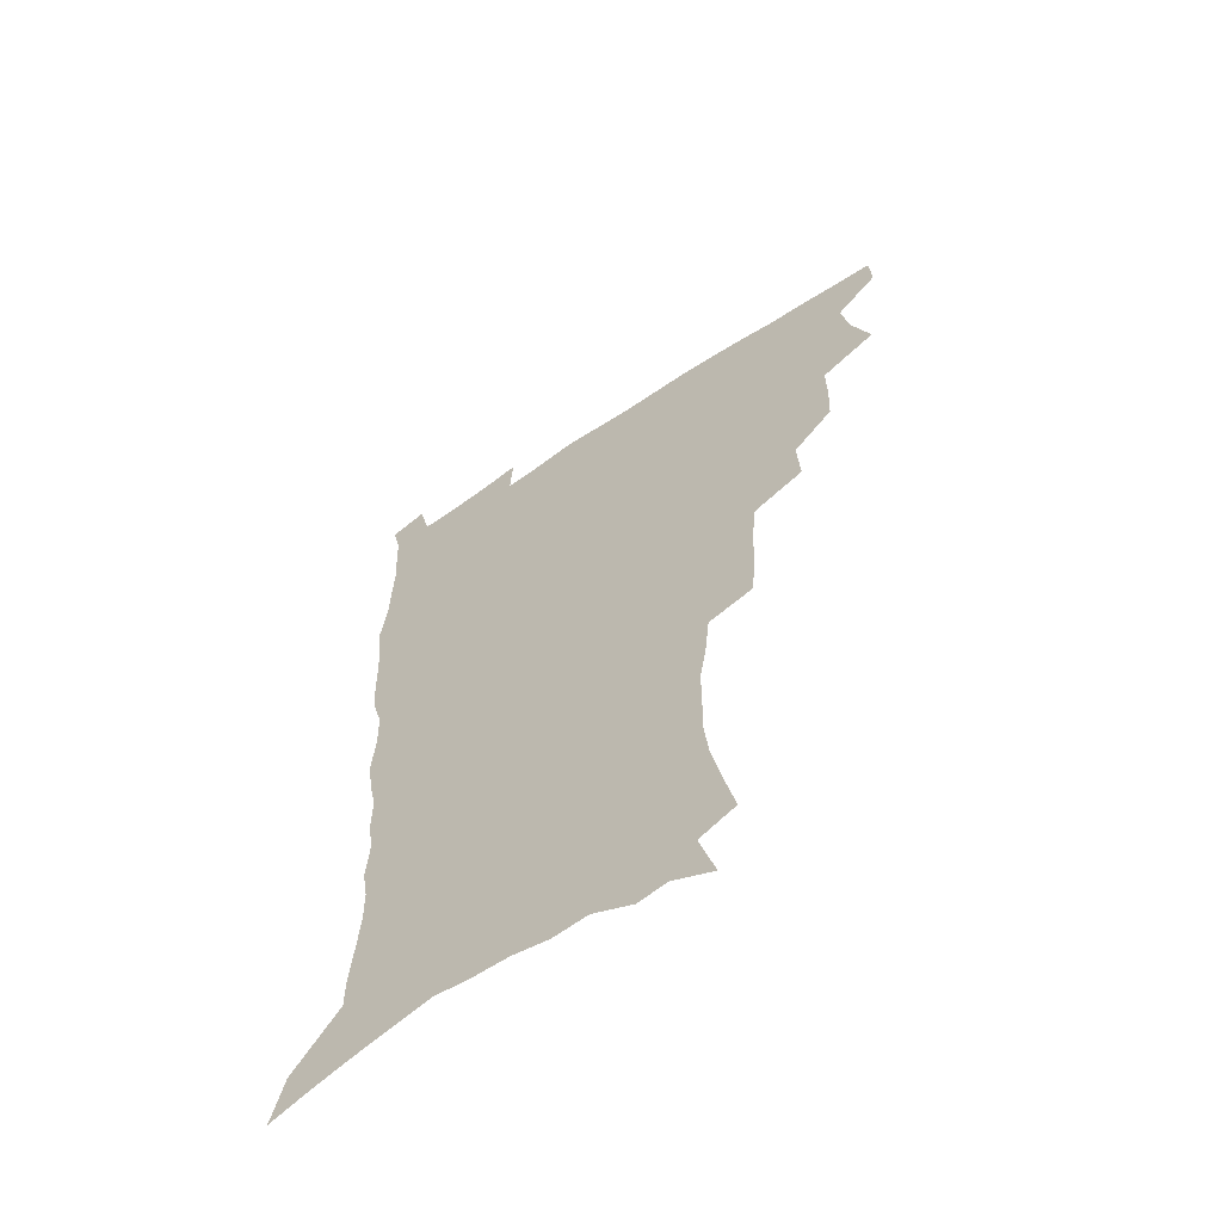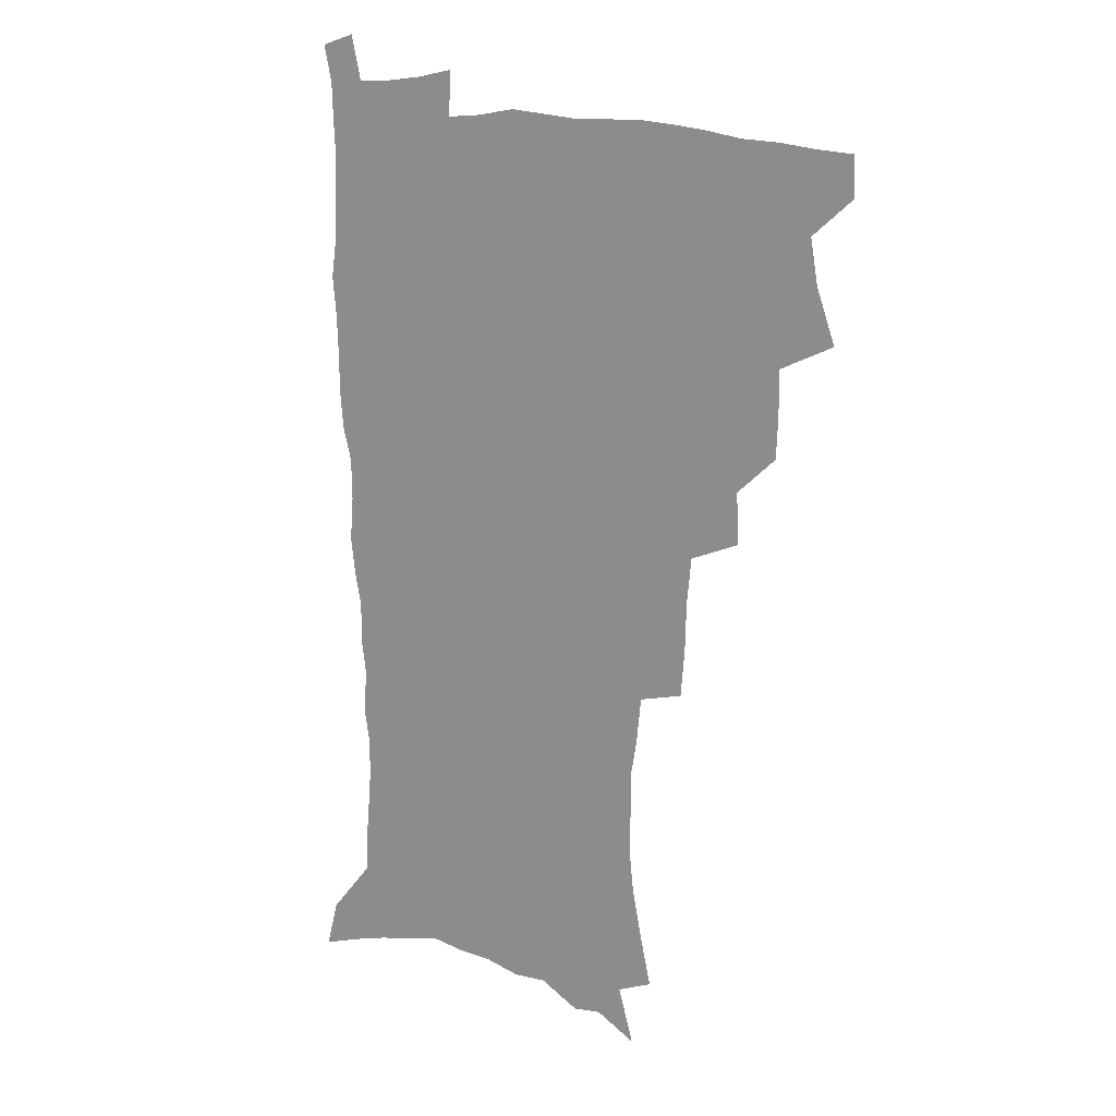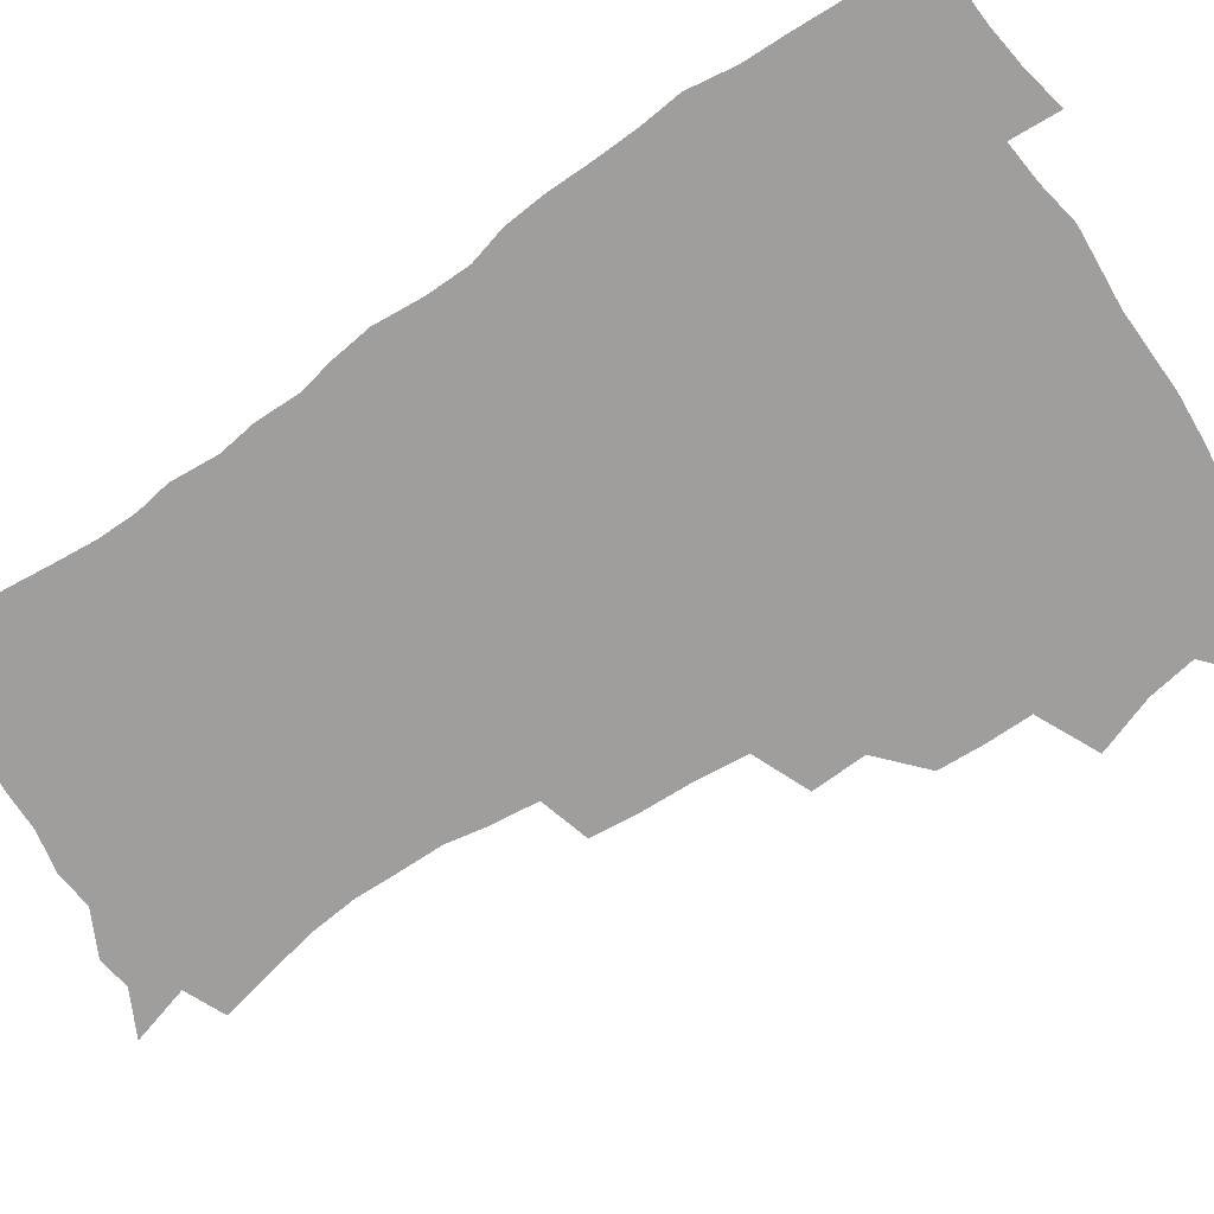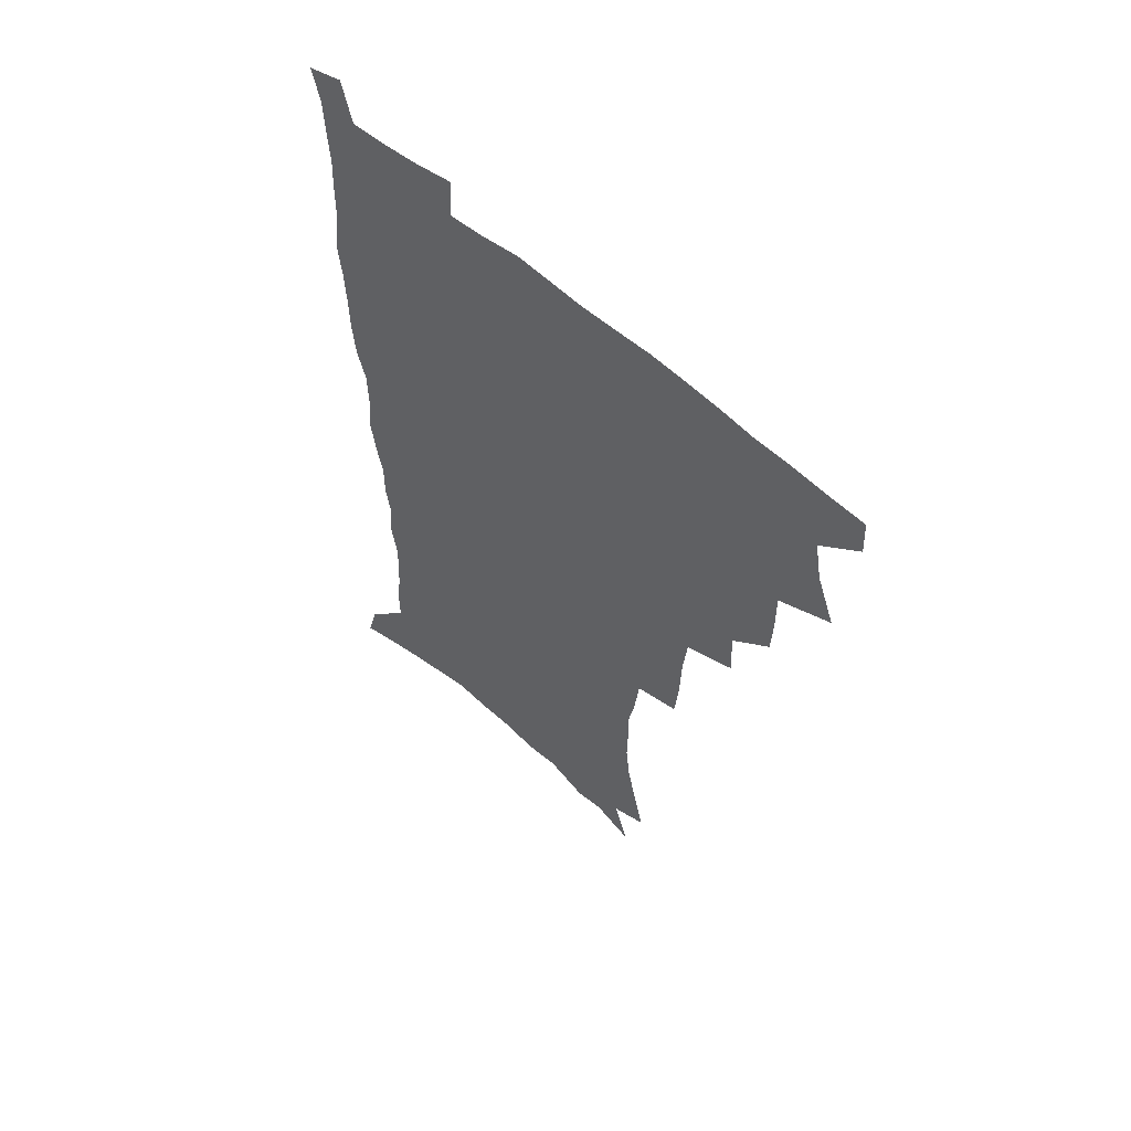
<metadata>
{"format":"obj","ext":"obj","renderer":"f3d","projection":"perspective","resolution":1024,"background":"white","views":[{"elev":-62.1,"azim":-145.6,"up":"+Y"},{"elev":15.4,"azim":-144.2,"up":"+Y"},{"elev":-70.9,"azim":123.8,"up":"+Z"},{"elev":58.9,"azim":-137.8,"up":"+Y"}]}
</metadata>
<code>
v 480.7 506.2 0
v 481.4 521.5 0
v 486.9 453.5 0
v 494.5 474.3 0
v 497.6 491.8 0
v 498.1 507.2 0
v 496.9 522.4 0
v 509.7 409.3 0
v 508.9 426 0
v 509.1 443 0
v 512.7 461.7 0
v 513.4 477.4 0
v 515.1 493.3 0
v 514.1 508 0
v 512 523.9 0
v 524.8 374.7 0
v 525.9 394.7 0
v 527.5 413.8 0
v 528.6 431.6 0
v 527.6 447 0
v 528.7 463.1 0
v 529.6 478.7 0
v 530.7 494.1 0
v 529.1 509.1 0
v 527.4 524.4 0
v 549.4 310.4 0
v 547.8 328.4 0
v 547.2 348.1 0
v 545.4 366.1 0
v 544.1 383.6 0
v 546.4 403.8 0
v 543.9 417.8 0
v 547.5 437.2 0
v 547.2 451.6 0
v 546 465.8 0
v 546.3 480.6 0
v 546 494.9 0
v 544.5 509.5 0
v 541.9 526.6 0
v 562.2 184.9 0
v 566.6 203.9 0
v 570.6 223.3 0
v 572.5 240.3 0
v 572.2 255.2 0
v 572.2 272.8 0
v 569.6 287.3 0
v 567.7 305.2 0
v 565.5 322.2 0
v 564 339.4 0
v 562.4 355.8 0
v 561.6 373.4 0
v 560.9 389.9 0
v 561.4 407.1 0
v 560.7 422.2 0
v 561.6 438.1 0
v 562.1 453.4 0
v 562.1 467.8 0
v 561.6 481.8 0
v 560.4 496 0
v 558.9 510.9 0
v 556.5 528 0
v 570.5 156.9 0
v 576.9 178.4 0
v 576.5 191 0
v 583.8 216.5 0
v 585.3 233.2 0
v 585.8 249.4 0
v 585.4 265.2 0
v 583.9 279.8 0
v 582.9 297.4 0
v 581.6 314.6 0
v 580.3 331.1 0
v 578.3 345.7 0
v 577.3 362 0
v 576.3 377.9 0
v 575.9 393.9 0
v 576.6 410.6 0
v 577 426 0
v 576.7 440.2 0
v 576.9 454.9 0
v 576.4 468.8 0
v 575.6 482.7 0
v 574.9 496.6 0
v 573.8 510.9 0
v 571 529 0
v 587.2 165.3 0
v 590.4 182.9 0
v 593 201.5 0
v 598.1 225 0
v 598.3 240.6 0
v 598.5 256.9 0
v 597.7 272.1 0
v 595.9 285.5 0
v 595.2 302.7 0
v 593.9 318.2 0
v 593 334.6 0
v 592.2 350.9 0
v 591.1 365.8 0
v 591 382.5 0
v 590.8 398 0
v 590.7 412.7 0
v 591.6 428.5 0
v 590.6 441.4 0
v 591 456 0
v 591.3 469.7 0
v 589.8 483.6 0
v 589.1 497.4 0
v 588.1 511.7 0
v 586 528.5 0
v 599.1 163.4 0
v 607.1 193.8 0
v 609.5 213.5 0
v 610 229 0
v 609.2 241.4 0
v 609.9 260.5 0
v 609.2 275.6 0
v 608.5 292 0
v 607.5 307 0
v 606.5 321.9 0
v 605.7 337.7 0
v 605.2 353.8 0
v 604.2 367.5 0
v 604 382.9 0
v 603.8 397.8 0
v 604.3 414.4 0
v 604.4 428.8 0
v 604.1 442.1 0
v 604.6 456.6 0
v 604.7 470.3 0
v 604.1 484 0
v 603 498.3 0
v 602.4 512.4 0
v 600.9 528.1 0
v 615.4 171.6 0
v 620.1 197.3 0
v 621.3 215.2 0
v 621.9 232.2 0
v 621.9 247.9 0
v 621.4 262.5 0
v 620.7 277.8 0
v 620.1 293.3 0
v 619.2 307.8 0
v 619.1 326.6 0
v 618.4 340.5 0
v 617.9 355.8 0
v 617.1 369 0
v 617.5 385.2 0
v 617.5 400.5 0
v 617.6 415.3 0
v 617.6 429 0
v 617.8 443 0
v 618.4 457.7 0
v 618.2 470.7 0
v 618.4 484.2 0
v 618.4 497.7 0
v 617.3 512 0
v 615.1 529.2 0
v 629.6 170.3 0
v 632.5 196.8 0
v 633.3 216.6 0
v 633.5 234.4 0
v 633.4 249.2 0
v 633 265 0
v 632.5 280.4 0
v 632 295.9 0
v 631.5 311 0
v 631.3 325.4 0
v 630.8 341 0
v 630.4 356.4 0
v 630.4 372.3 0
v 630.3 385.8 0
v 630.5 401 0
v 630.6 416.1 0
v 630.8 429.3 0
v 630.9 443.2 0
v 631.5 457.2 0
v 631.8 470.6 0
v 632.1 484.1 0
v 632.4 497.6 0
v 631.5 512.2 0
v 629.3 530.2 0
v 644.7 173.3 0
v 645.3 196.4 0
v 645.2 217.1 0
v 645 234.4 0
v 644.9 248.8 0
v 644.5 265.3 0
v 644.3 279.2 0
v 643.7 295.2 0
v 643.2 313.5 0
v 643.3 325.7 0
v 643.2 339.6 0
v 642.9 355.9 0
v 643 371.3 0
v 643 386.8 0
v 643.4 400.8 0
v 643.8 414.8 0
v 643.9 429.6 0
v 644 444 0
v 645 456.8 0
v 645.3 470.1 0
v 645.7 484.1 0
v 646 497.6 0
v 645.9 511.7 0
v 645.3 527.3 0
v 659.4 173.5 0
v 658.2 195.9 0
v 657.4 214.8 0
v 656.7 232.8 0
v 657.1 245.8 0
v 656 264.5 0
v 655.8 279.9 0
v 655.5 295.4 0
v 655.2 311 0
v 655.2 325.7 0
v 655.3 339.6 0
v 655.2 356.4 0
v 655.5 370.6 0
v 656.6 383.7 0
v 656.2 399.7 0
v 657 413.5 0
v 657.4 428 0
v 658.5 441.5 0
v 658.3 456.3 0
v 658.8 469.9 0
v 659.3 483.5 0
v 659.6 497.4 0
v 660.1 511.2 0
v 660.1 526 0
v 659 543.9 0
v 673.6 175.1 0
v 671.4 194.2 0
v 669.6 213.5 0
v 668.8 230.3 0
v 668.7 245.3 0
v 668.2 261.3 0
v 667.5 278.3 0
v 667.7 292.7 0
v 666.9 309.9 0
v 667.4 324 0
v 667.4 339.4 0
v 668.4 353 0
v 668.4 368.3 0
v 669.3 382.2 0
v 670.8 395.5 0
v 670.5 411.2 0
v 671 426.2 0
v 671.9 440.1 0
v 671.3 456 0
v 672.4 469.2 0
v 673 483 0
v 673.7 496.8 0
v 674.2 510.8 0
v 674.6 525.4 0
v 675.1 540.6 0
v 688.7 171.2 0
v 685.2 190.7 0
v 682.7 209.6 0
v 681.3 226.9 0
v 681.1 241.7 0
v 680.4 258.1 0
v 680.3 273.4 0
v 680.3 288.8 0
v 680.3 304.3 0
v 679.7 321.1 0
v 680.8 334.8 0
v 681.8 348.8 0
v 682.4 363.6 0
v 682.6 379.1 0
v 684.4 392.4 0
v 682.8 411.1 0
v 685.6 423.3 0
v 686.1 437.9 0
v 686.4 452.8 0
v 686.8 467.3 0
v 687.4 481.6 0
v 687.8 496 0
v 688.3 510.2 0
v 689.2 524.4 0
v 690.3 538.7 0
v 703.6 167.2 0
v 699.6 186 0
v 696.3 205 0
v 695.4 220.4 0
v 694.5 236.1 0
v 693.6 252.2 0
v 692.7 268.9 0
v 693.6 283 0
v 693.7 298.5 0
v 693.5 314.6 0
v 694.8 328.8 0
v 696.8 342.3 0
v 695.6 359.9 0
v 696.4 374.6 0
v 699.5 387.5 0
v 698.8 404.8 0
v 699.5 419.9 0
v 701.6 433.9 0
v 700.7 450.4 0
v 701.5 465 0
v 702 479.8 0
v 703 494.2 0
v 702.8 509.2 0
v 704.2 523.4 0
v 704.7 537.9 0
v 709 556 0
v 718.9 162.4 0
v 712.9 183.5 0
v 710.9 198.8 0
v 710.8 212.2 0
v 709.3 228 0
v 708 244.3 0
v 708.2 259 0
v 710.3 271.8 0
v 709.1 289.2 0
v 711.1 302.9 0
v 711 319.2 0
v 713.8 332.5 0
v 715.7 347.3 0
v 714.4 365.2 0
v 714.7 381.5 0
v 718.4 395.2 0
v 719.8 410.7 0
v 720 426.9 0
v 720.7 442.9 0
v 722.3 458 0
v 719.8 475.7 0
v 719.5 491.5 0
v 718.8 507.4 0
v 719.6 522.2 0
v 720.2 536.9 0
v 723.6 551.5 0
v 734.9 156.6 0
v 729.8 176 0
f 5 6 1
f 1 6 2
f 6 7 2
f 10 11 3
f 3 11 4
f 11 12 4
f 4 12 5
f 12 13 5
f 5 13 6
f 13 14 6
f 6 14 7
f 14 15 7
f 17 18 8
f 8 18 9
f 18 19 9
f 9 19 10
f 19 20 10
f 10 20 11
f 20 21 11
f 11 21 12
f 21 22 12
f 12 22 13
f 22 23 13
f 13 23 14
f 23 24 14
f 14 24 15
f 24 25 15
f 29 30 16
f 16 30 17
f 30 31 17
f 17 31 18
f 31 32 18
f 18 32 19
f 32 33 19
f 19 33 20
f 33 34 20
f 20 34 21
f 34 35 21
f 21 35 22
f 35 36 22
f 22 36 23
f 36 37 23
f 23 37 24
f 37 38 24
f 24 38 25
f 38 39 25
f 47 48 26
f 26 48 27
f 48 49 27
f 27 49 28
f 49 50 28
f 28 50 29
f 50 51 29
f 29 51 30
f 51 52 30
f 30 52 31
f 52 53 31
f 31 53 32
f 53 54 32
f 32 54 33
f 54 55 33
f 33 55 34
f 55 56 34
f 34 56 35
f 56 57 35
f 35 57 36
f 57 58 36
f 36 58 37
f 58 59 37
f 37 59 38
f 59 60 38
f 38 60 39
f 60 61 39
f 63 64 40
f 40 64 41
f 64 65 41
f 41 65 42
f 65 66 42
f 42 66 43
f 66 67 43
f 43 67 44
f 67 68 44
f 44 68 45
f 68 69 45
f 45 69 46
f 69 70 46
f 46 70 47
f 70 71 47
f 47 71 48
f 71 72 48
f 48 72 49
f 72 73 49
f 49 73 50
f 73 74 50
f 50 74 51
f 74 75 51
f 51 75 52
f 75 76 52
f 52 76 53
f 76 77 53
f 53 77 54
f 77 78 54
f 54 78 55
f 78 79 55
f 55 79 56
f 79 80 56
f 56 80 57
f 80 81 57
f 57 81 58
f 81 82 58
f 58 82 59
f 82 83 59
f 59 83 60
f 83 84 60
f 60 84 61
f 84 85 61
f 62 86 63
f 86 87 63
f 63 87 64
f 87 88 64
f 64 88 65
f 88 89 65
f 65 89 66
f 89 90 66
f 66 90 67
f 90 91 67
f 67 91 68
f 91 92 68
f 68 92 69
f 92 93 69
f 69 93 70
f 93 94 70
f 70 94 71
f 94 95 71
f 71 95 72
f 95 96 72
f 72 96 73
f 96 97 73
f 73 97 74
f 97 98 74
f 74 98 75
f 98 99 75
f 75 99 76
f 99 100 76
f 76 100 77
f 100 101 77
f 77 101 78
f 101 102 78
f 78 102 79
f 102 103 79
f 79 103 80
f 103 104 80
f 80 104 81
f 104 105 81
f 81 105 82
f 105 106 82
f 82 106 83
f 106 107 83
f 83 107 84
f 107 108 84
f 84 108 85
f 108 109 85
f 86 110 87
f 110 111 87
f 87 111 88
f 111 112 88
f 88 112 89
f 112 113 89
f 89 113 90
f 113 114 90
f 90 114 91
f 114 115 91
f 91 115 92
f 115 116 92
f 92 116 93
f 116 117 93
f 93 117 94
f 117 118 94
f 94 118 95
f 118 119 95
f 95 119 96
f 119 120 96
f 96 120 97
f 120 121 97
f 97 121 98
f 121 122 98
f 98 122 99
f 122 123 99
f 99 123 100
f 123 124 100
f 100 124 101
f 124 125 101
f 101 125 102
f 125 126 102
f 102 126 103
f 126 127 103
f 103 127 104
f 127 128 104
f 104 128 105
f 128 129 105
f 105 129 106
f 129 130 106
f 106 130 107
f 130 131 107
f 107 131 108
f 131 132 108
f 108 132 109
f 132 133 109
f 110 134 111
f 134 135 111
f 111 135 112
f 135 136 112
f 112 136 113
f 136 137 113
f 113 137 114
f 137 138 114
f 114 138 115
f 138 139 115
f 115 139 116
f 139 140 116
f 116 140 117
f 140 141 117
f 117 141 118
f 141 142 118
f 118 142 119
f 142 143 119
f 119 143 120
f 143 144 120
f 120 144 121
f 144 145 121
f 121 145 122
f 145 146 122
f 122 146 123
f 146 147 123
f 123 147 124
f 147 148 124
f 124 148 125
f 148 149 125
f 125 149 126
f 149 150 126
f 126 150 127
f 150 151 127
f 127 151 128
f 151 152 128
f 128 152 129
f 152 153 129
f 129 153 130
f 153 154 130
f 130 154 131
f 154 155 131
f 131 155 132
f 155 156 132
f 132 156 133
f 156 157 133
f 134 158 135
f 158 159 135
f 135 159 136
f 159 160 136
f 136 160 137
f 160 161 137
f 137 161 138
f 161 162 138
f 138 162 139
f 162 163 139
f 139 163 140
f 163 164 140
f 140 164 141
f 164 165 141
f 141 165 142
f 165 166 142
f 142 166 143
f 166 167 143
f 143 167 144
f 167 168 144
f 144 168 145
f 168 169 145
f 145 169 146
f 169 170 146
f 146 170 147
f 170 171 147
f 147 171 148
f 171 172 148
f 148 172 149
f 172 173 149
f 149 173 150
f 173 174 150
f 150 174 151
f 174 175 151
f 151 175 152
f 175 176 152
f 152 176 153
f 176 177 153
f 153 177 154
f 177 178 154
f 154 178 155
f 178 179 155
f 155 179 156
f 179 180 156
f 156 180 157
f 180 181 157
f 158 182 159
f 182 183 159
f 159 183 160
f 183 184 160
f 160 184 161
f 184 185 161
f 161 185 162
f 185 186 162
f 162 186 163
f 186 187 163
f 163 187 164
f 187 188 164
f 164 188 165
f 188 189 165
f 165 189 166
f 189 190 166
f 166 190 167
f 190 191 167
f 167 191 168
f 191 192 168
f 168 192 169
f 192 193 169
f 169 193 170
f 193 194 170
f 170 194 171
f 194 195 171
f 171 195 172
f 195 196 172
f 172 196 173
f 196 197 173
f 173 197 174
f 197 198 174
f 174 198 175
f 198 199 175
f 175 199 176
f 199 200 176
f 176 200 177
f 200 201 177
f 177 201 178
f 201 202 178
f 178 202 179
f 202 203 179
f 179 203 180
f 203 204 180
f 180 204 181
f 204 205 181
f 182 206 183
f 206 207 183
f 183 207 184
f 207 208 184
f 184 208 185
f 208 209 185
f 185 209 186
f 209 210 186
f 186 210 187
f 210 211 187
f 187 211 188
f 211 212 188
f 188 212 189
f 212 213 189
f 189 213 190
f 213 214 190
f 190 214 191
f 214 215 191
f 191 215 192
f 215 216 192
f 192 216 193
f 216 217 193
f 193 217 194
f 217 218 194
f 194 218 195
f 218 219 195
f 195 219 196
f 219 220 196
f 196 220 197
f 220 221 197
f 197 221 198
f 221 222 198
f 198 222 199
f 222 223 199
f 199 223 200
f 223 224 200
f 200 224 201
f 224 225 201
f 201 225 202
f 225 226 202
f 202 226 203
f 226 227 203
f 203 227 204
f 227 228 204
f 204 228 205
f 228 229 205
f 206 231 207
f 231 232 207
f 207 232 208
f 232 233 208
f 208 233 209
f 233 234 209
f 209 234 210
f 234 235 210
f 210 235 211
f 235 236 211
f 211 236 212
f 236 237 212
f 212 237 213
f 237 238 213
f 213 238 214
f 238 239 214
f 214 239 215
f 239 240 215
f 215 240 216
f 240 241 216
f 216 241 217
f 241 242 217
f 217 242 218
f 242 243 218
f 218 243 219
f 243 244 219
f 219 244 220
f 244 245 220
f 220 245 221
f 245 246 221
f 221 246 222
f 246 247 222
f 222 247 223
f 247 248 223
f 223 248 224
f 248 249 224
f 224 249 225
f 249 250 225
f 225 250 226
f 250 251 226
f 226 251 227
f 251 252 227
f 227 252 228
f 252 253 228
f 228 253 229
f 253 254 229
f 229 254 230
f 254 255 230
f 231 256 232
f 256 257 232
f 232 257 233
f 257 258 233
f 233 258 234
f 258 259 234
f 234 259 235
f 259 260 235
f 235 260 236
f 260 261 236
f 236 261 237
f 261 262 237
f 237 262 238
f 262 263 238
f 238 263 239
f 263 264 239
f 239 264 240
f 264 265 240
f 240 265 241
f 265 266 241
f 241 266 242
f 266 267 242
f 242 267 243
f 267 268 243
f 243 268 244
f 268 269 244
f 244 269 245
f 269 270 245
f 245 270 246
f 270 271 246
f 246 271 247
f 271 272 247
f 247 272 248
f 272 273 248
f 248 273 249
f 273 274 249
f 249 274 250
f 274 275 250
f 250 275 251
f 275 276 251
f 251 276 252
f 276 277 252
f 252 277 253
f 277 278 253
f 253 278 254
f 278 279 254
f 254 279 255
f 279 280 255
f 256 281 257
f 281 282 257
f 257 282 258
f 282 283 258
f 258 283 259
f 283 284 259
f 259 284 260
f 284 285 260
f 260 285 261
f 285 286 261
f 261 286 262
f 286 287 262
f 262 287 263
f 287 288 263
f 263 288 264
f 288 289 264
f 264 289 265
f 289 290 265
f 265 290 266
f 290 291 266
f 266 291 267
f 291 292 267
f 267 292 268
f 292 293 268
f 268 293 269
f 293 294 269
f 269 294 270
f 294 295 270
f 270 295 271
f 295 296 271
f 271 296 272
f 296 297 272
f 272 297 273
f 297 298 273
f 273 298 274
f 298 299 274
f 274 299 275
f 299 300 275
f 275 300 276
f 300 301 276
f 276 301 277
f 301 302 277
f 277 302 278
f 302 303 278
f 278 303 279
f 303 304 279
f 279 304 280
f 304 305 280
f 281 307 282
f 307 308 282
f 282 308 283
f 308 309 283
f 283 309 284
f 309 310 284
f 284 310 285
f 310 311 285
f 285 311 286
f 311 312 286
f 286 312 287
f 312 313 287
f 287 313 288
f 313 314 288
f 288 314 289
f 314 315 289
f 289 315 290
f 315 316 290
f 290 316 291
f 316 317 291
f 291 317 292
f 317 318 292
f 292 318 293
f 318 319 293
f 293 319 294
f 319 320 294
f 294 320 295
f 320 321 295
f 295 321 296
f 321 322 296
f 296 322 297
f 322 323 297
f 297 323 298
f 323 324 298
f 298 324 299
f 324 325 299
f 299 325 300
f 325 326 300
f 300 326 301
f 326 327 301
f 301 327 302
f 327 328 302
f 302 328 303
f 328 329 303
f 303 329 304
f 329 330 304
f 304 330 305
f 330 331 305
f 305 331 306
f 331 332 306
f 307 333 308
f 333 334 308
f 308 334 309

</code>
